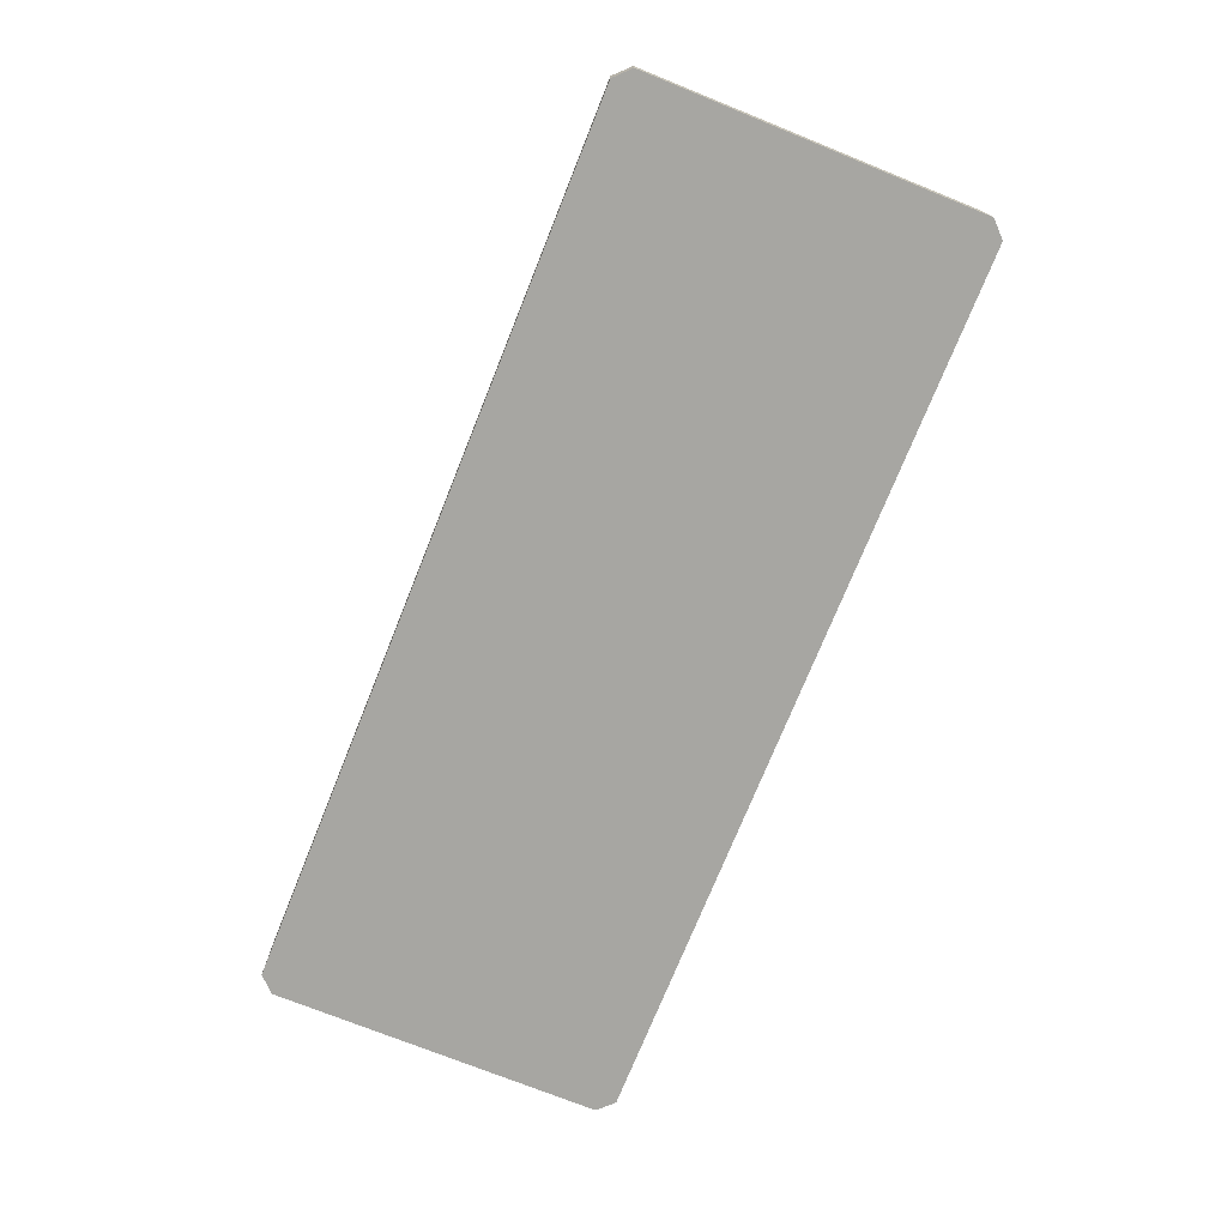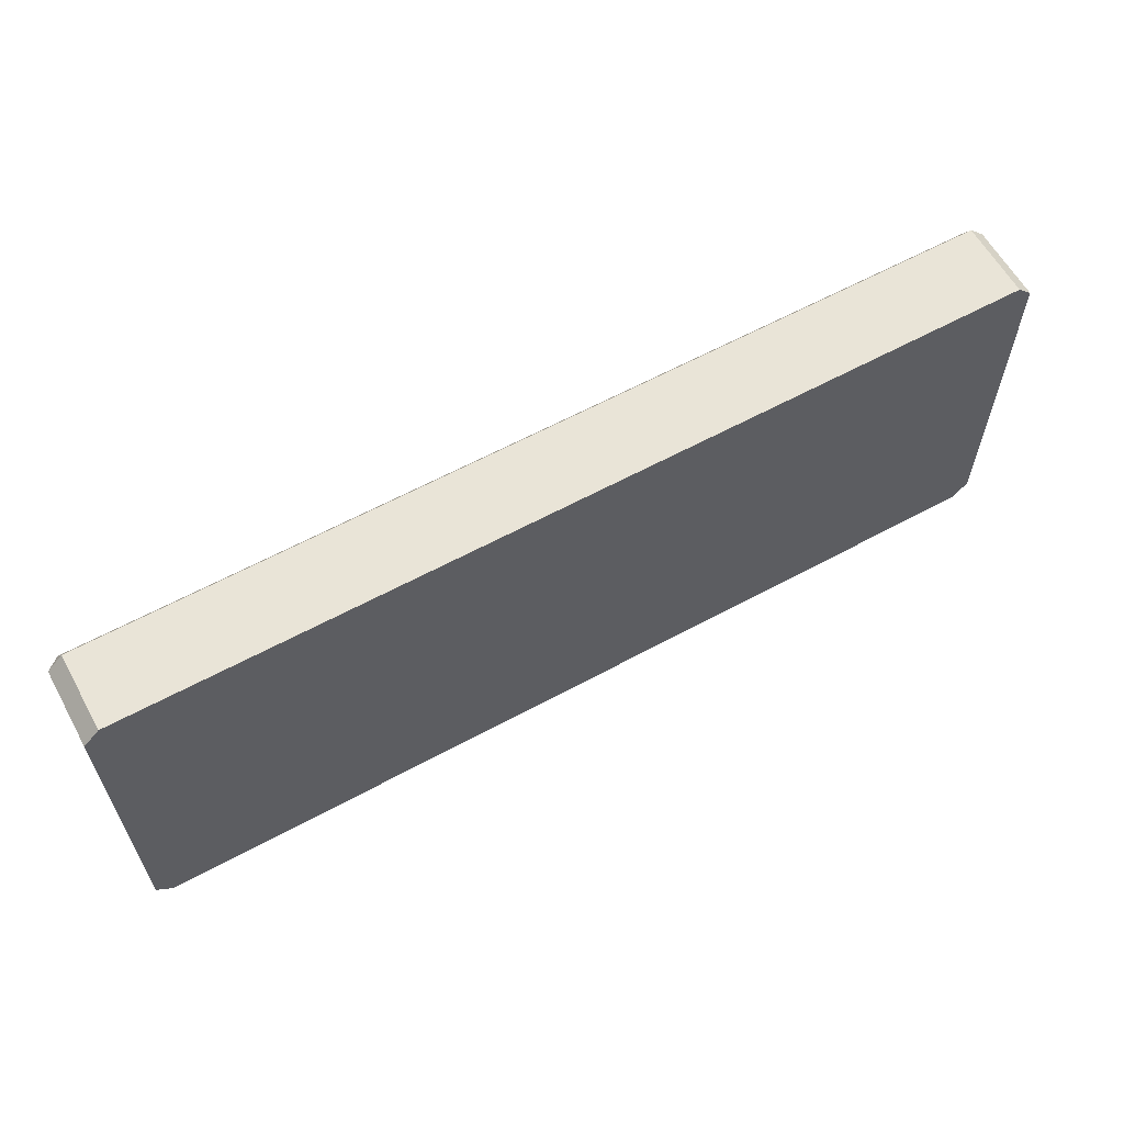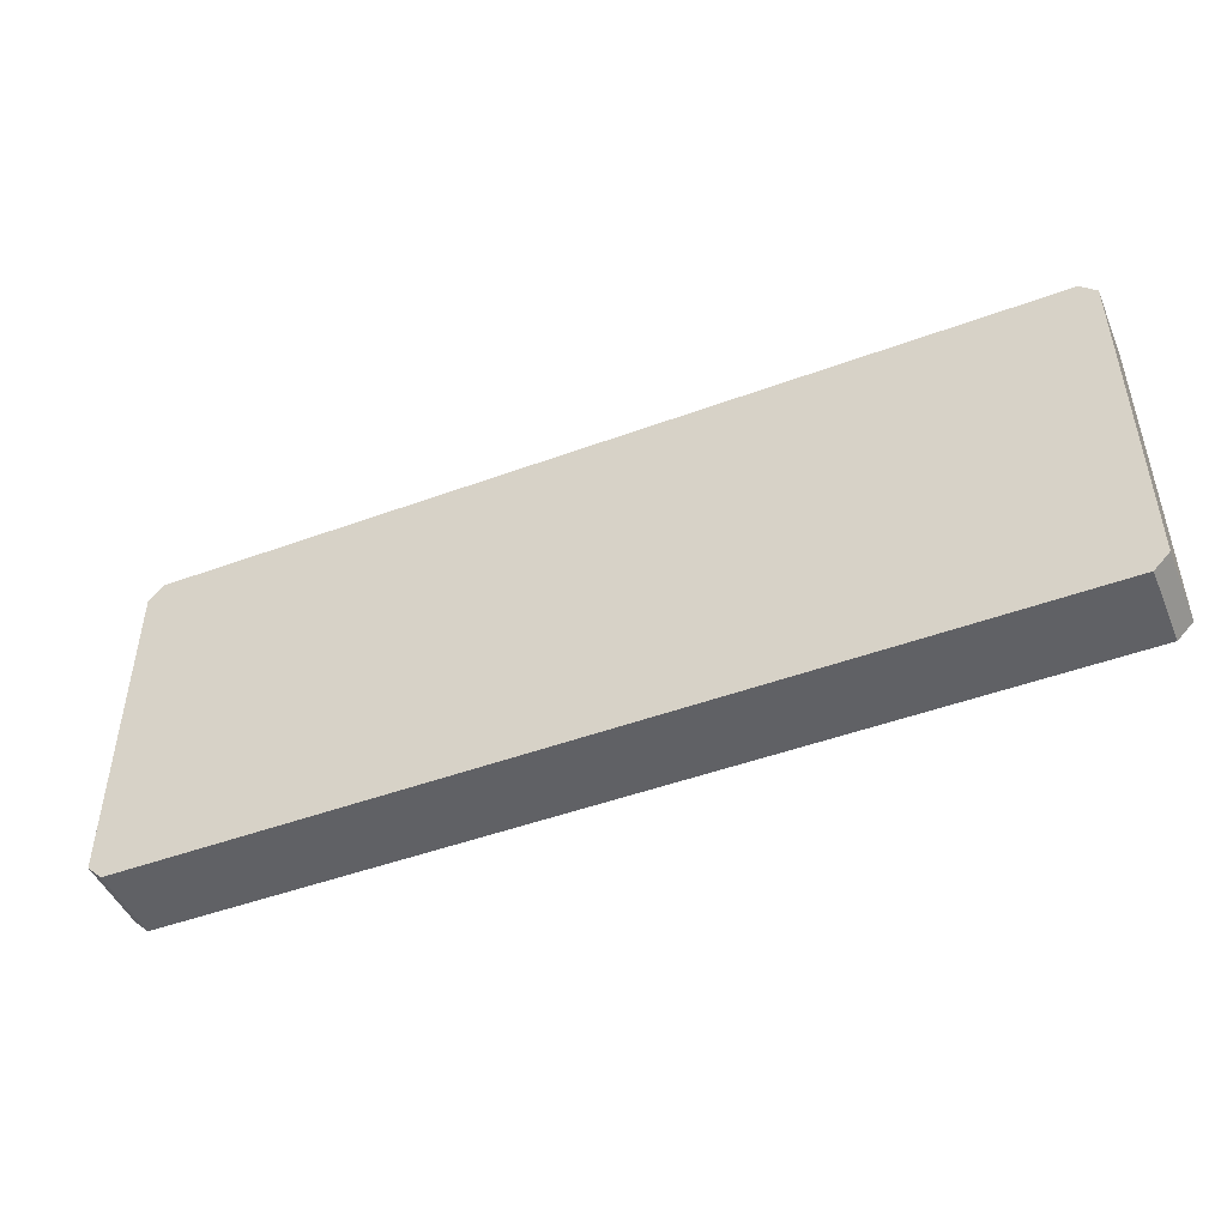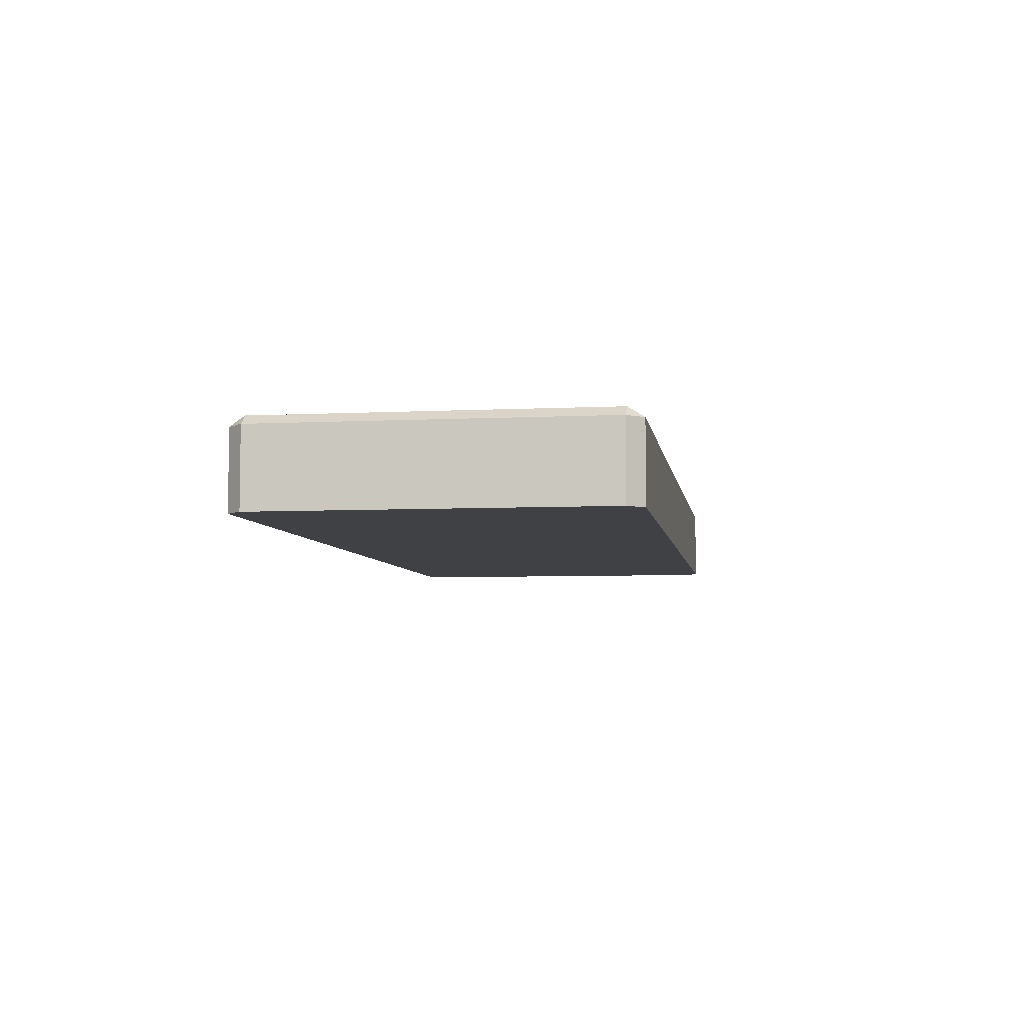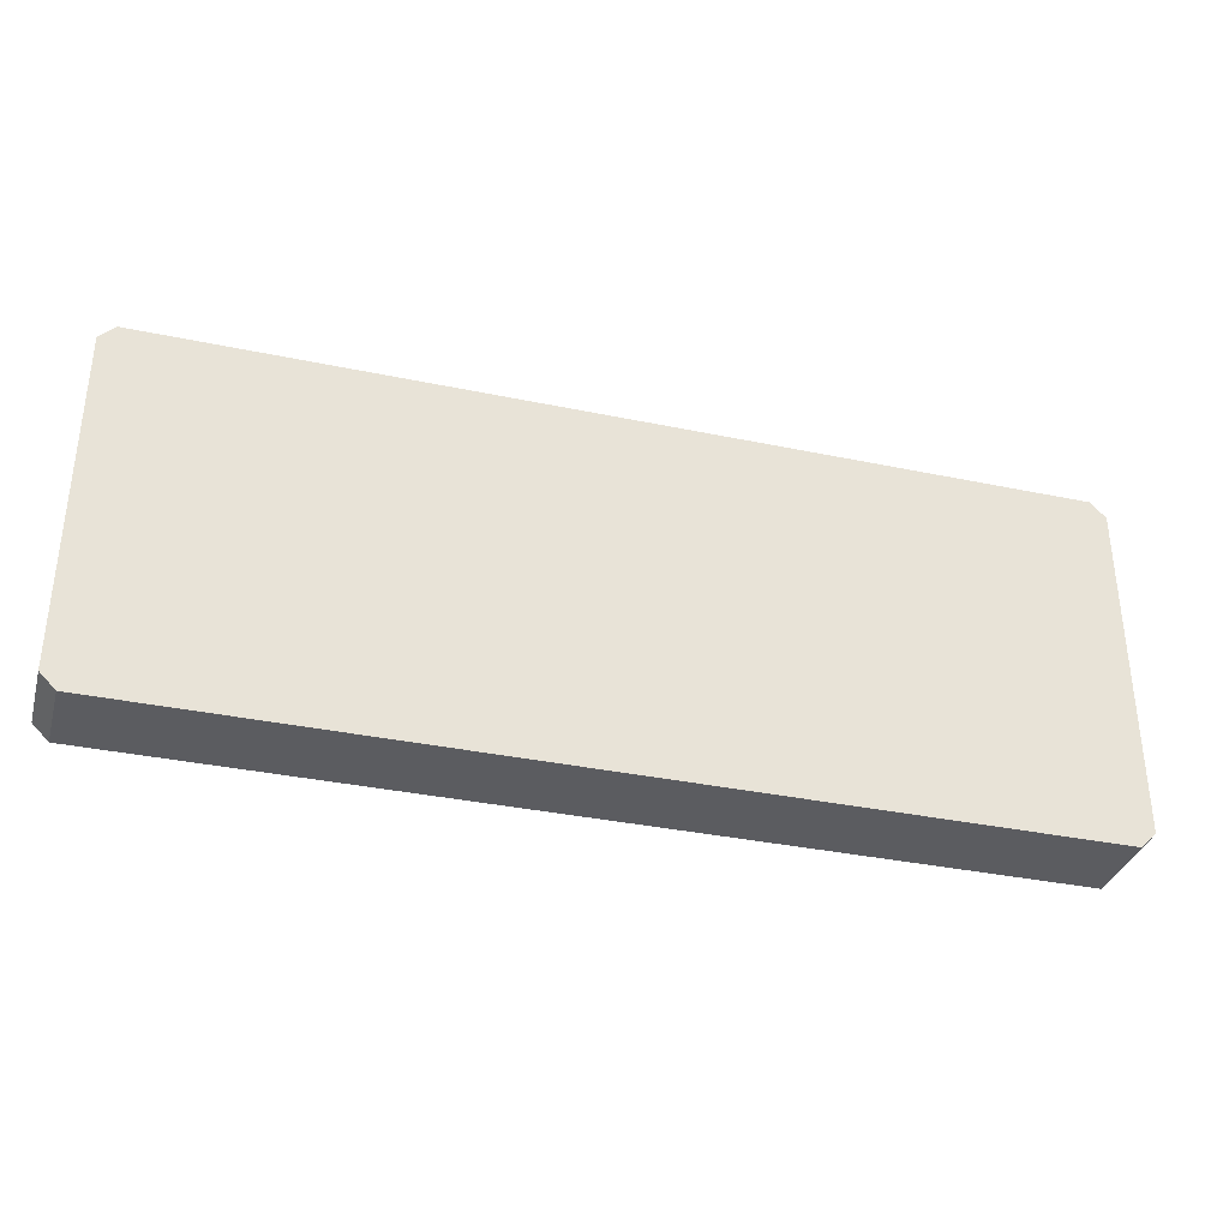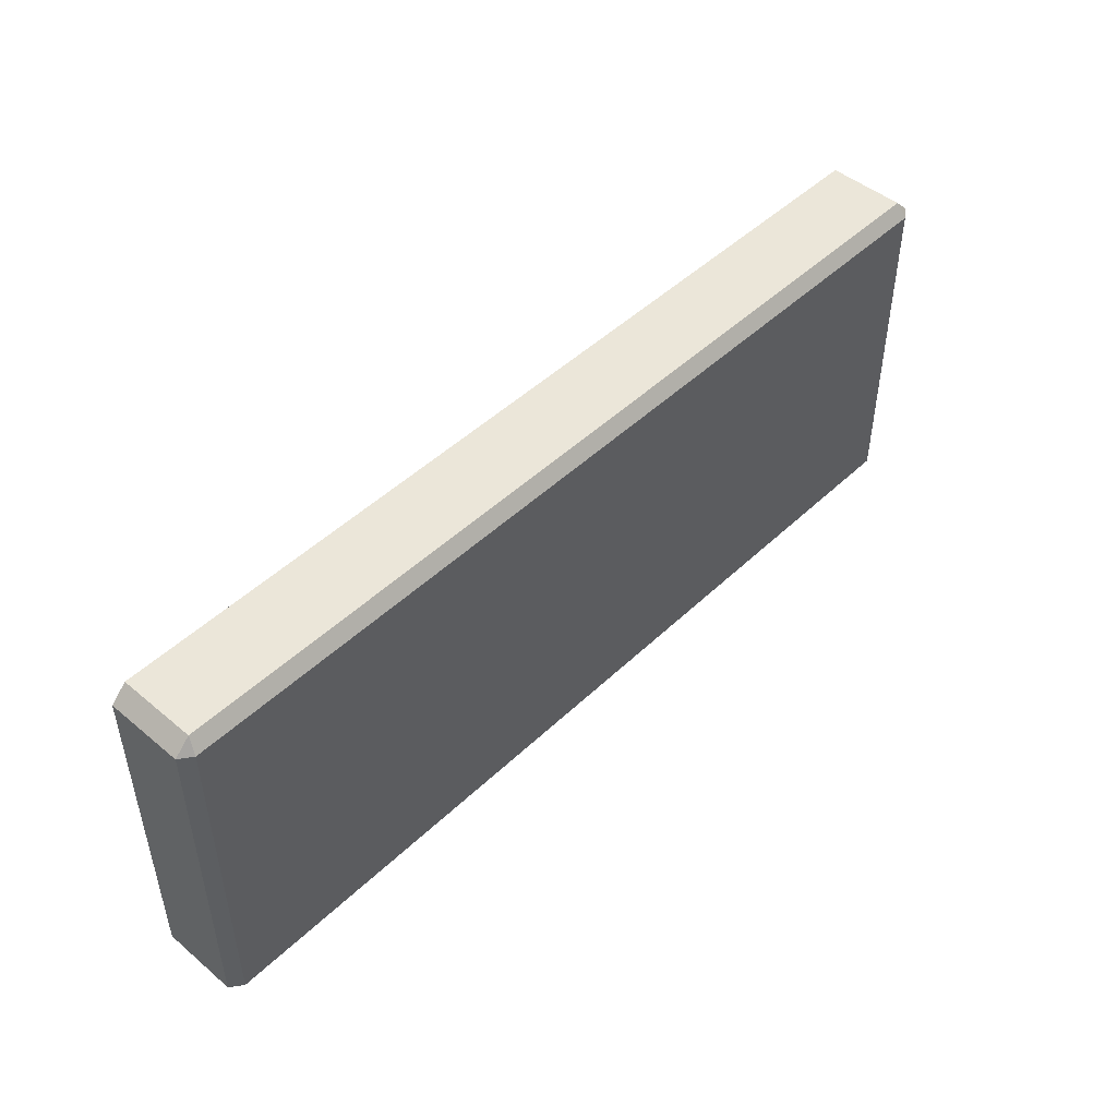
<metadata>
{"format":"obj","ext":"obj","renderer":"f3d","projection":"perspective","resolution":1024,"background":"white","views":[{"elev":-74.0,"azim":-111.9,"up":"+Y"},{"elev":61.1,"azim":-29.0,"up":"+Z"},{"elev":-47.2,"azim":22.6,"up":"+Z"},{"elev":-5.7,"azim":-81.3,"up":"+Y"},{"elev":-34.8,"azim":-15.7,"up":"+Z"},{"elev":47.6,"azim":133.2,"up":"+Z"}]}
</metadata>
<code>
g default
v 13.35 5.989 -4.682
v 13.35 3.857 -4.682
v 13.35 3.857 4.616
v 13.35 5.989 4.616
v 12.92 3.857 -5.111
v -11.95 3.857 -5.111
v -12.37 3.857 -4.682
v -12.37 3.857 4.616
v -11.95 3.857 5.045
v 12.92 3.857 5.045
v -12.37 5.989 -4.682
v -12.37 5.989 4.616
v -12.03 6.247 -4.688
v 13.01 6.247 -4.688
v -12.03 6.247 4.622
v 13.01 6.247 4.622
v 12.92 5.989 -5.111
v -11.95 5.989 -5.111
v 12.92 5.989 5.045
v -11.95 5.989 5.045
g bed:cox_o
f 4 3 1
f 1 3 2
f 10 5 3
f 3 5 2
f 8 12 7
f 7 12 11
f 18 13 17
f 17 13 14
f 6 18 5
f 5 18 17
f 20 9 19
f 19 9 10
f 9 6 10
f 10 6 5
f 9 8 6
f 6 8 7
f 16 14 15
f 15 14 13
f 15 20 16
f 16 20 19
f 8 9 12
f 12 9 20
f 4 19 3
f 3 19 10
f 2 5 1
f 1 5 17
f 11 18 7
f 7 18 6
f 1 14 4
f 4 14 16
f 14 1 17
f 16 19 4
f 13 11 15
f 15 11 12
f 11 13 18
f 20 15 12

</code>
